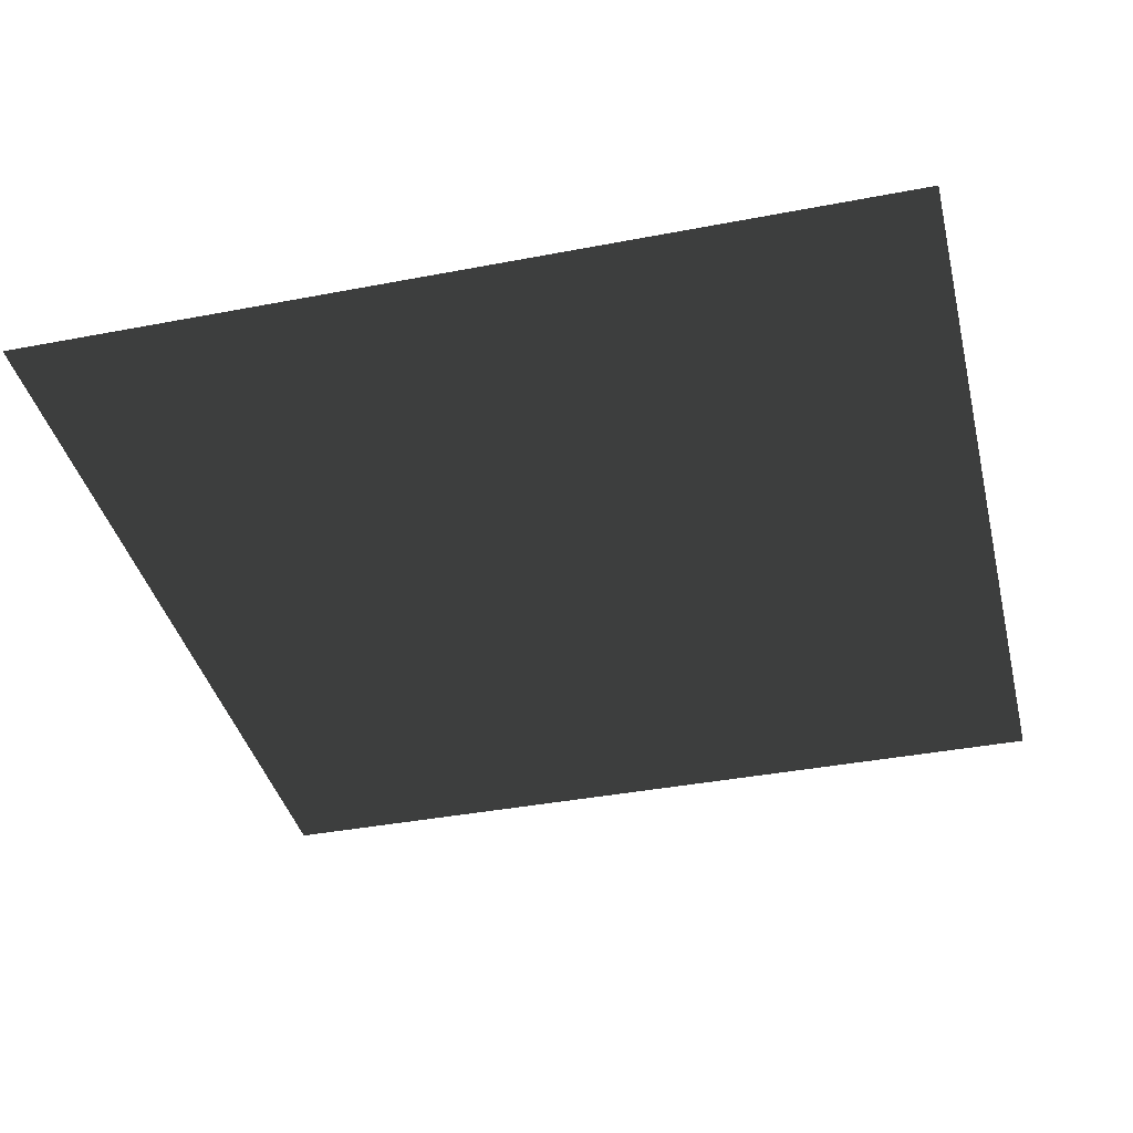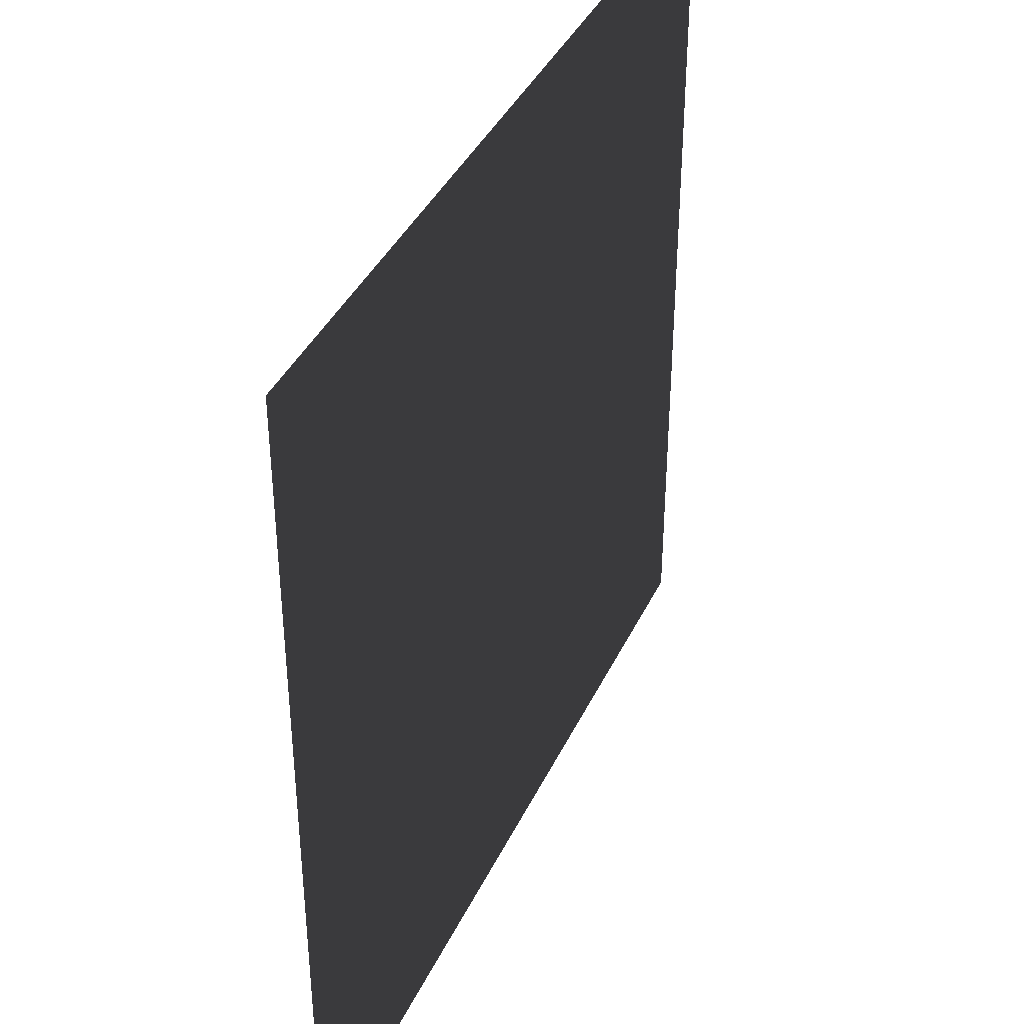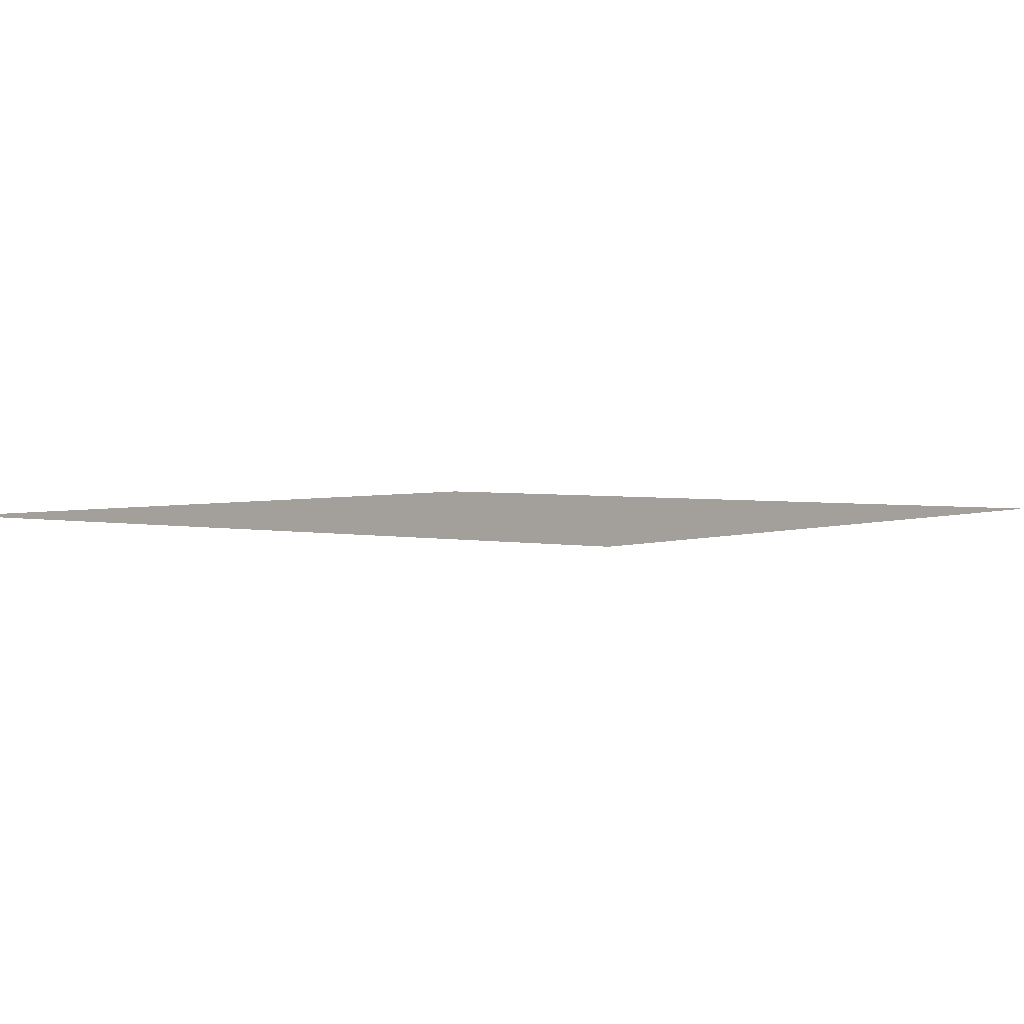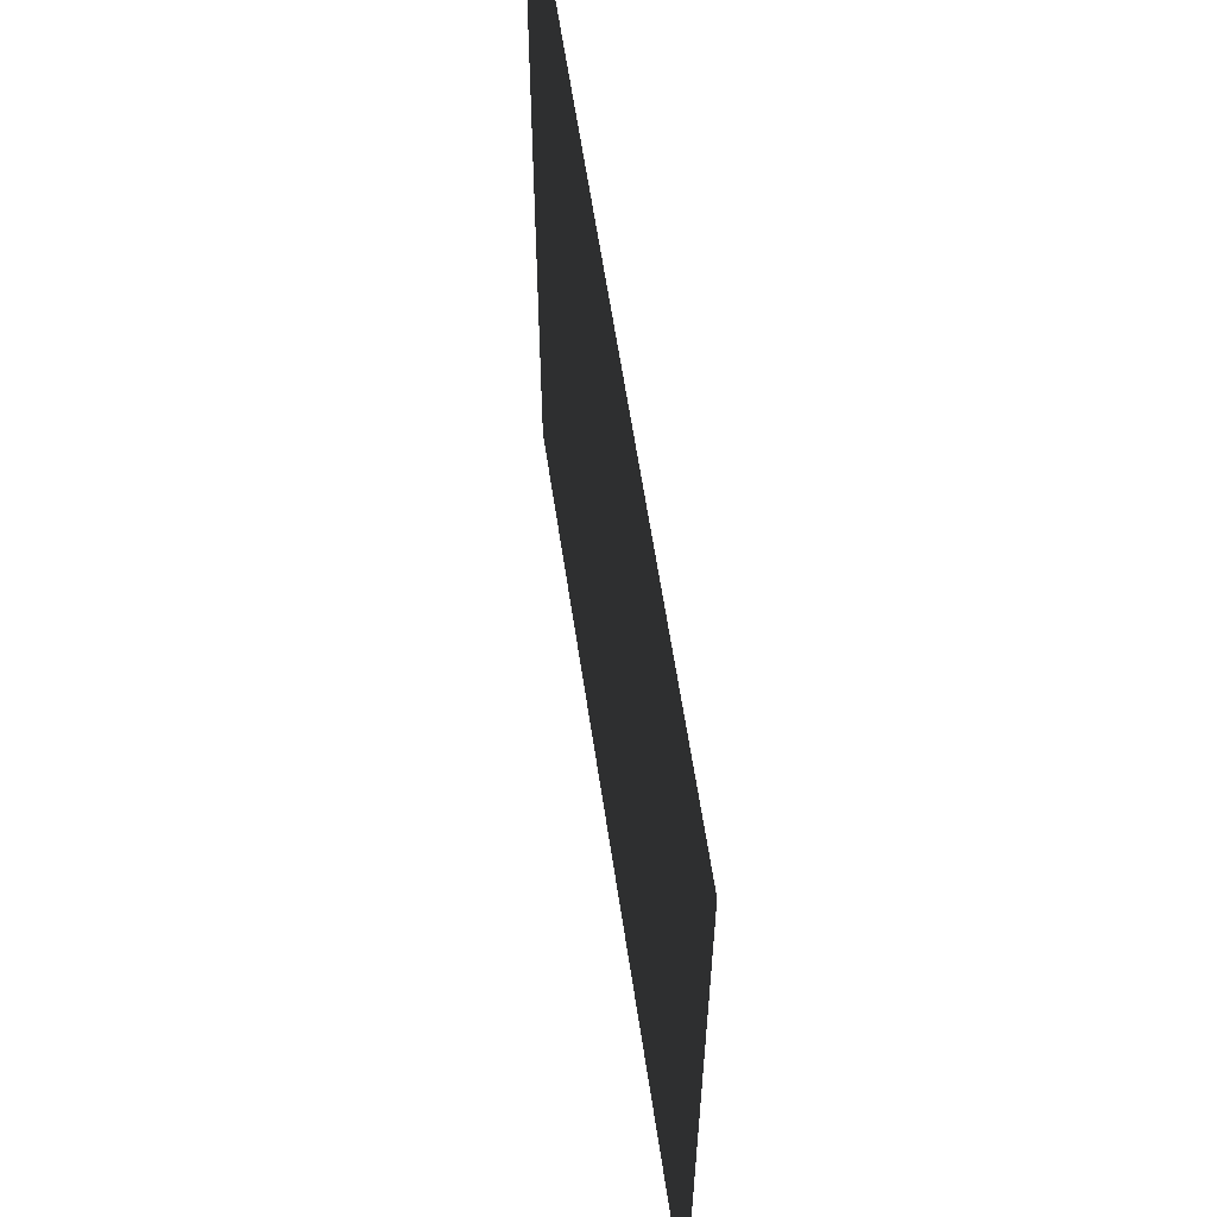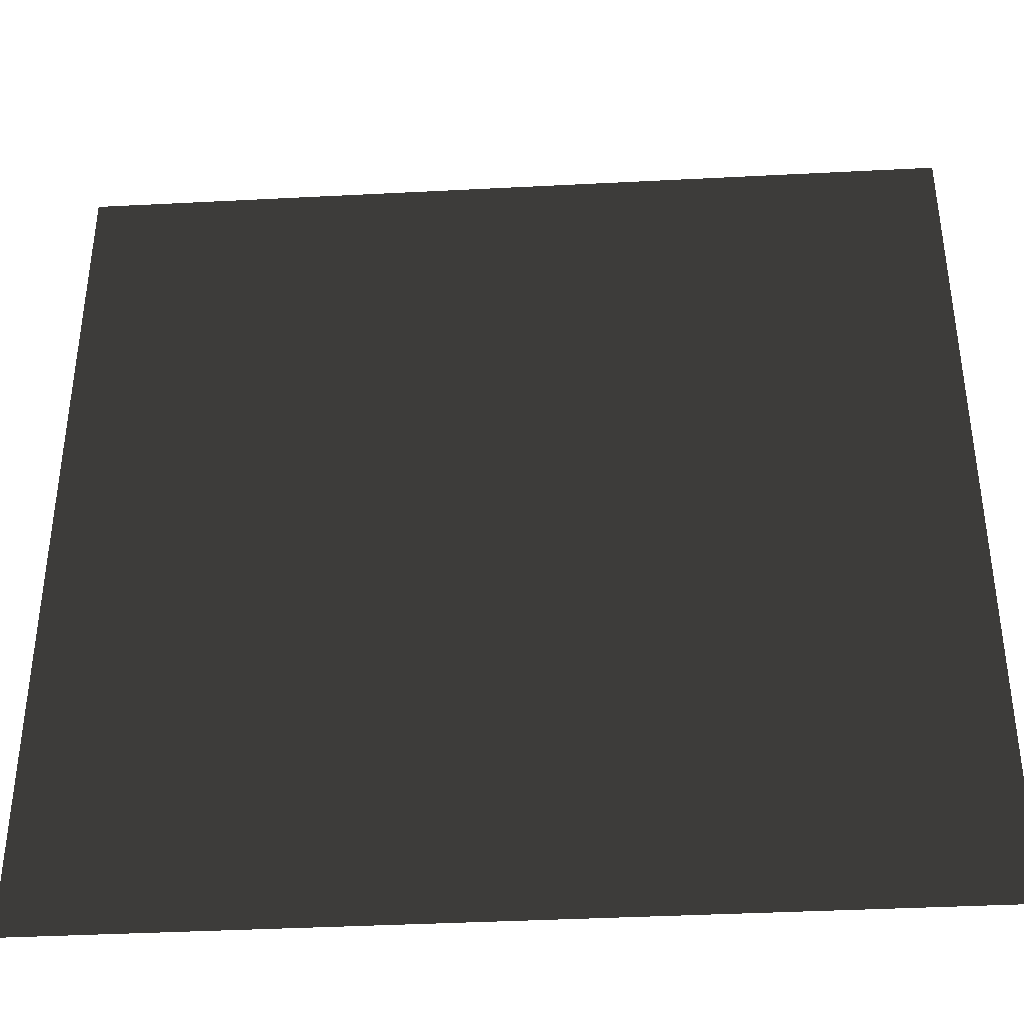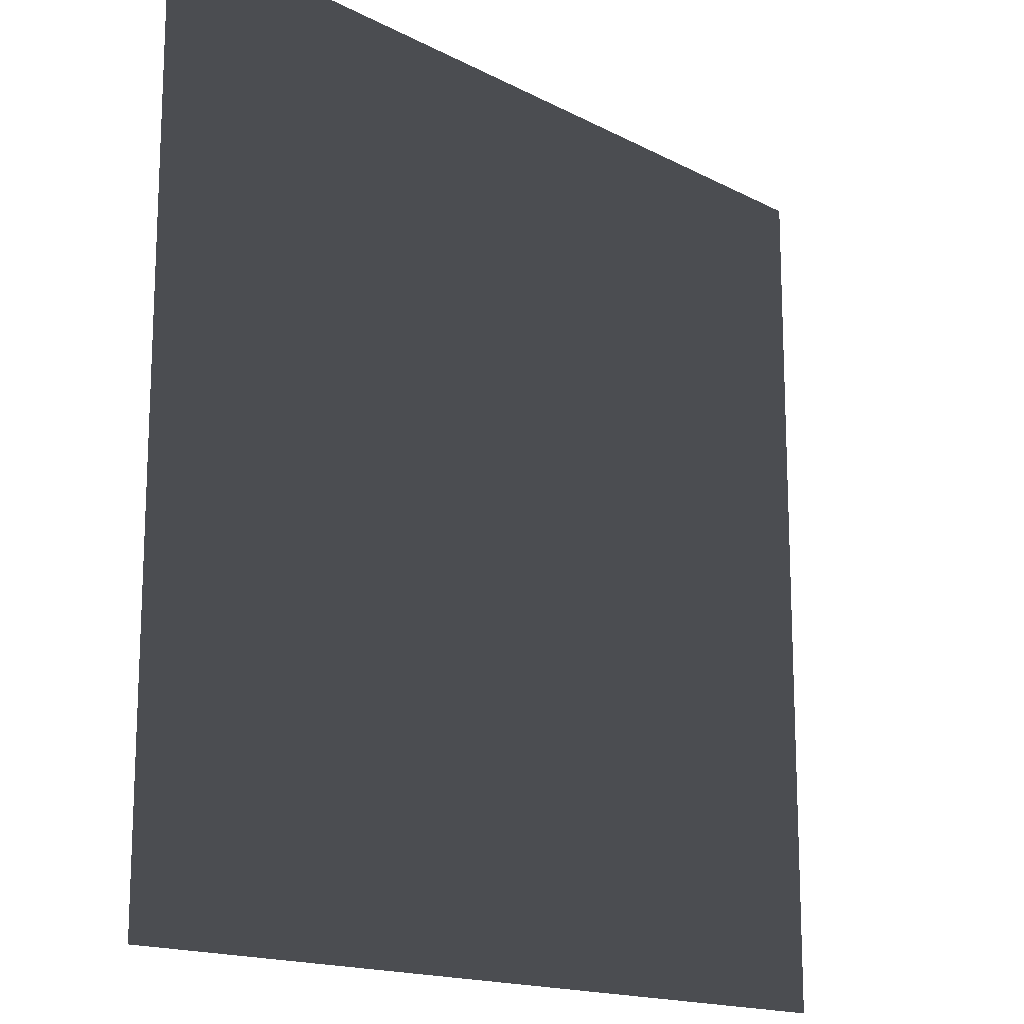
<metadata>
{"format":"obj","ext":"obj","renderer":"f3d","projection":"perspective","resolution":1024,"background":"white","views":[{"elev":-38.7,"azim":-76.4,"up":"+Y"},{"elev":39.5,"azim":-66.5,"up":"+Z"},{"elev":2.8,"azim":-52.7,"up":"+Y"},{"elev":61.6,"azim":81.5,"up":"+Z"},{"elev":-39.0,"azim":-176.3,"up":"+Z"},{"elev":-15.8,"azim":-47.4,"up":"+Z"}]}
</metadata>
<code>
v -0.0001915 0.000331 157.5
v 157.5 -5.407e-05 -1.539e-05
v -4.13e-05 0.000331 -4.59e-05
v 157.5 0.0001627 157.5
g B2_BricksWall_6808_17
f 1 3 2
f 2 4 1

</code>
